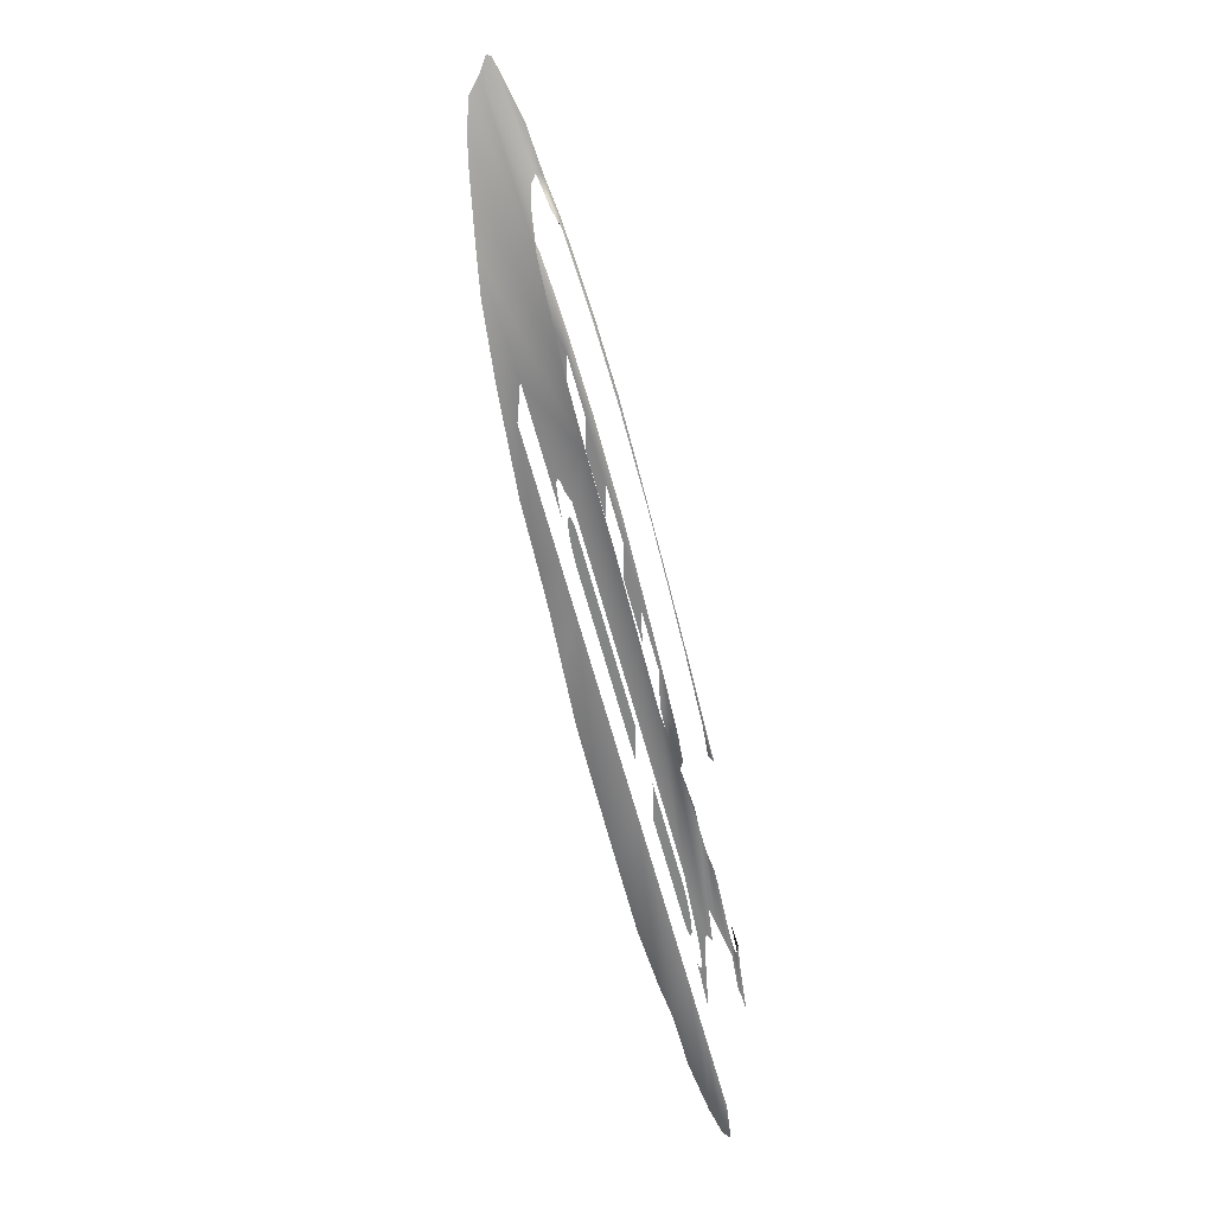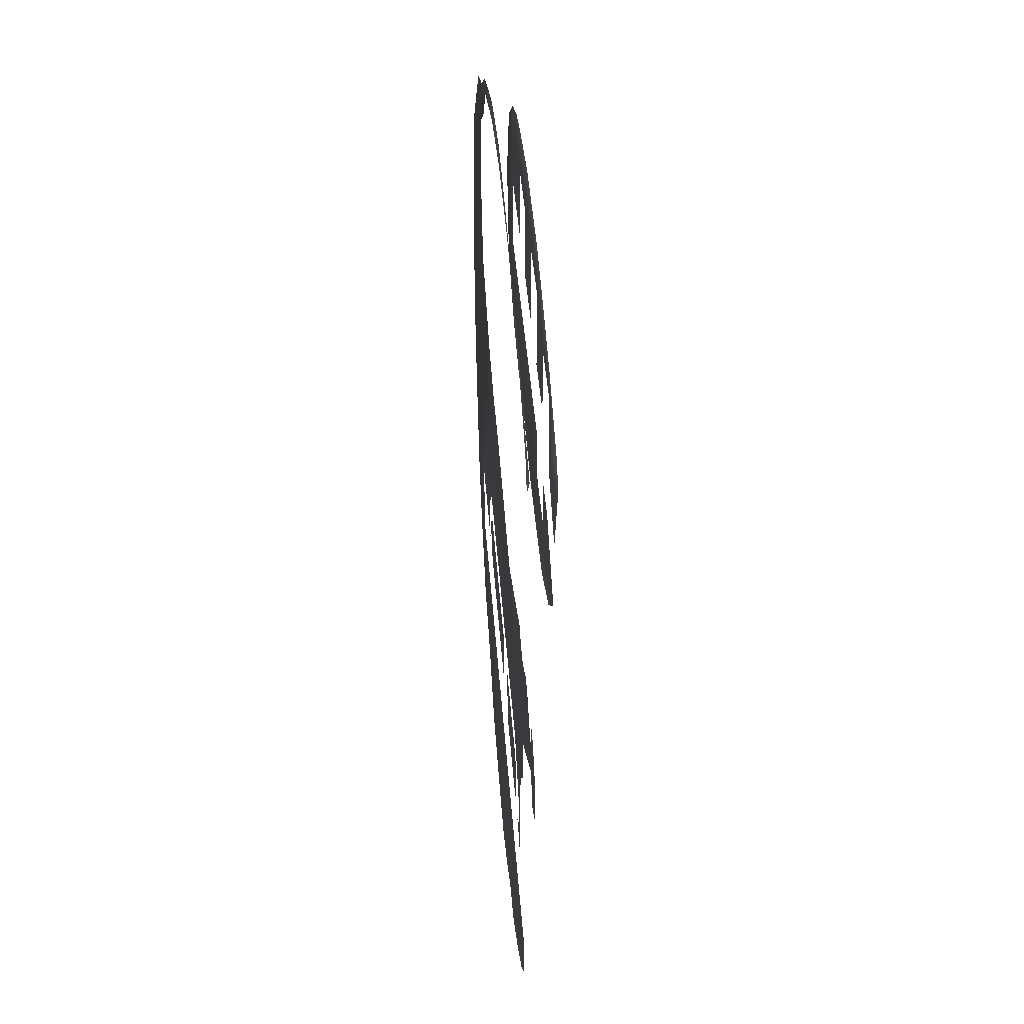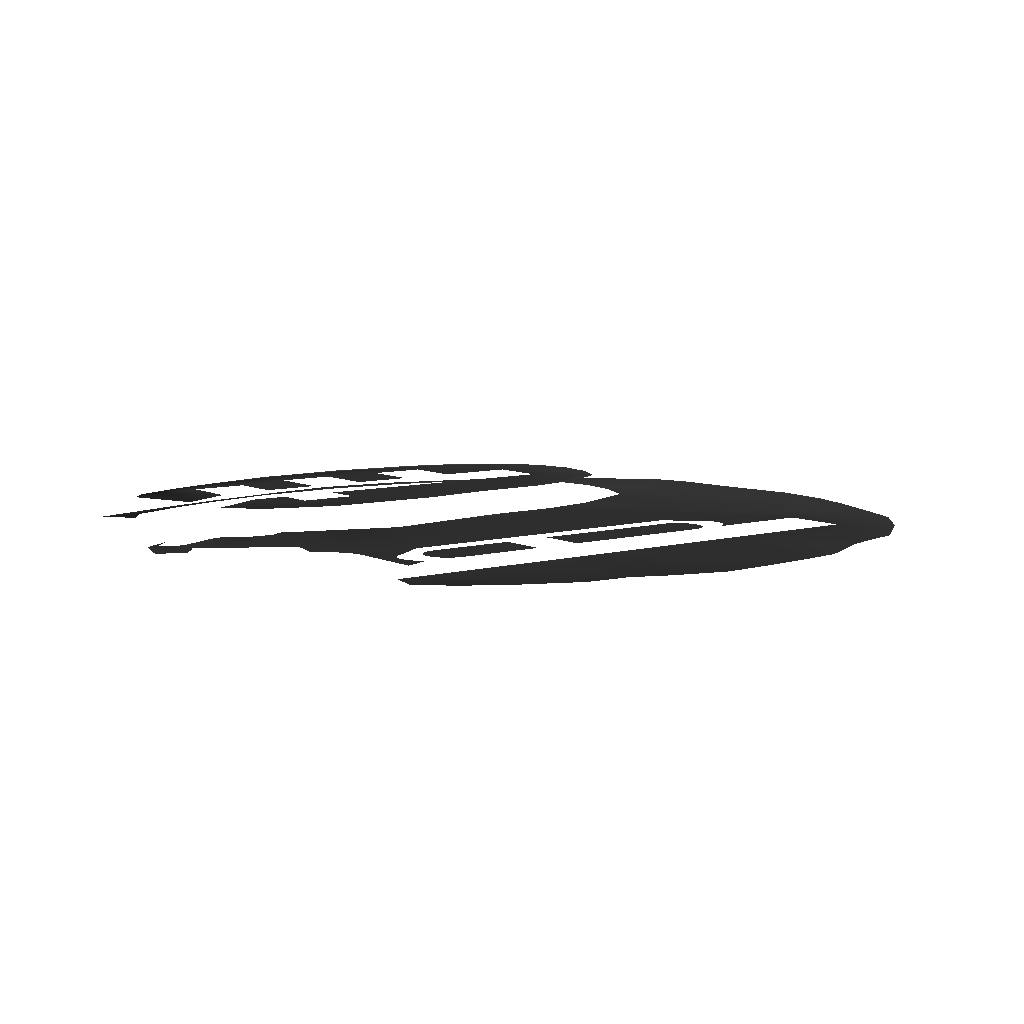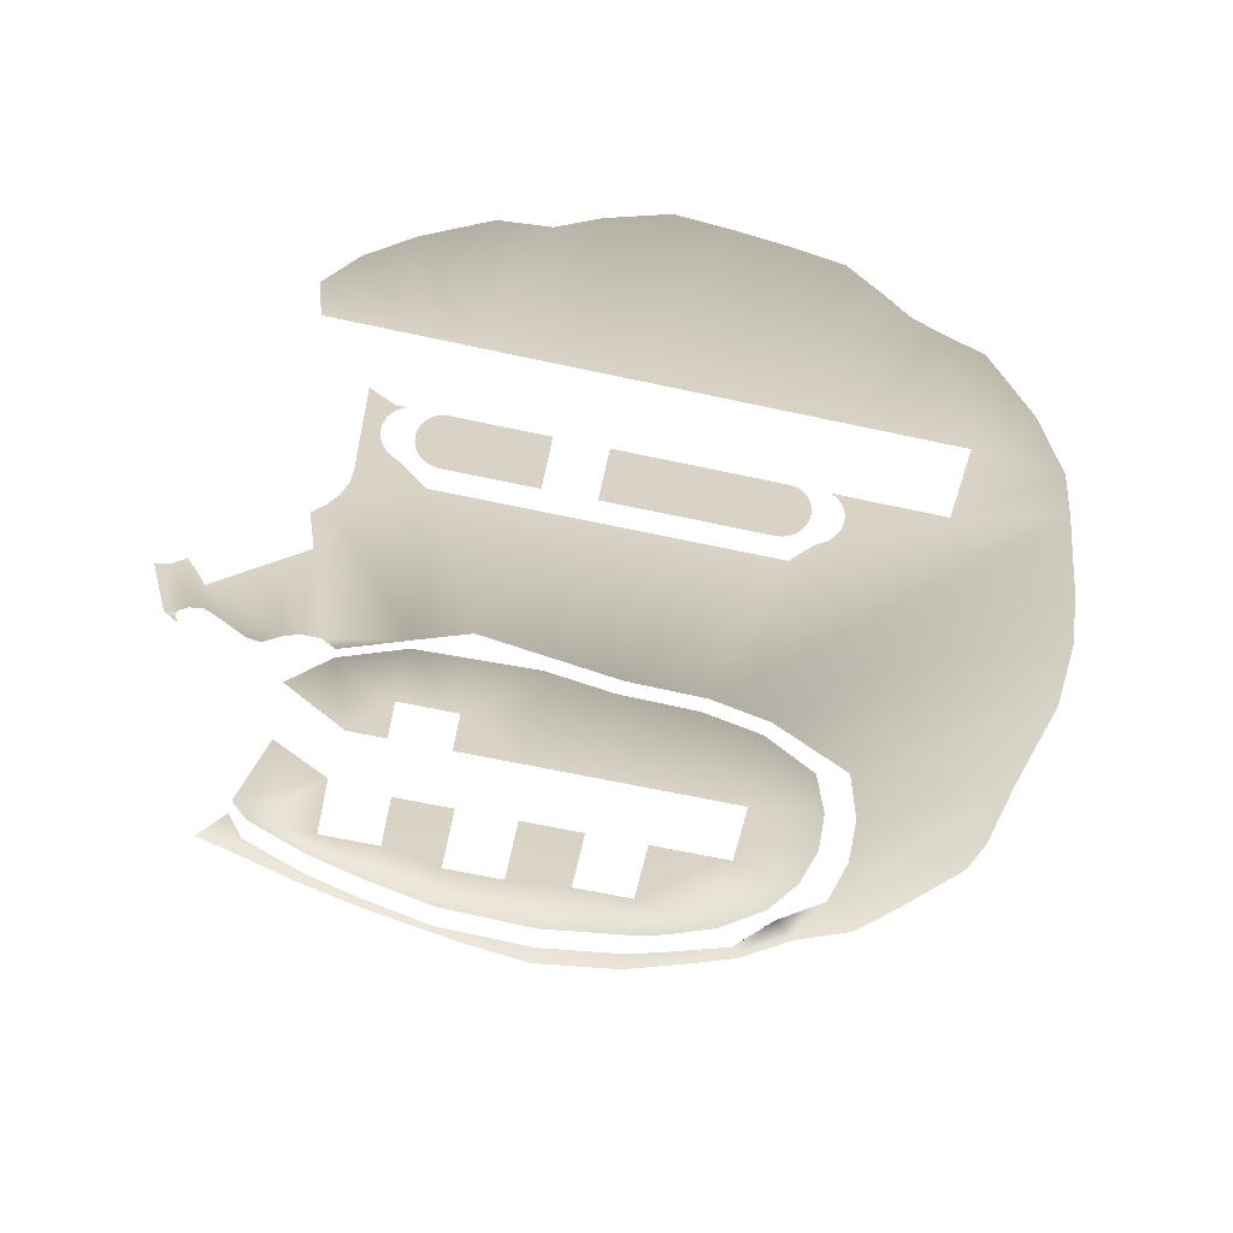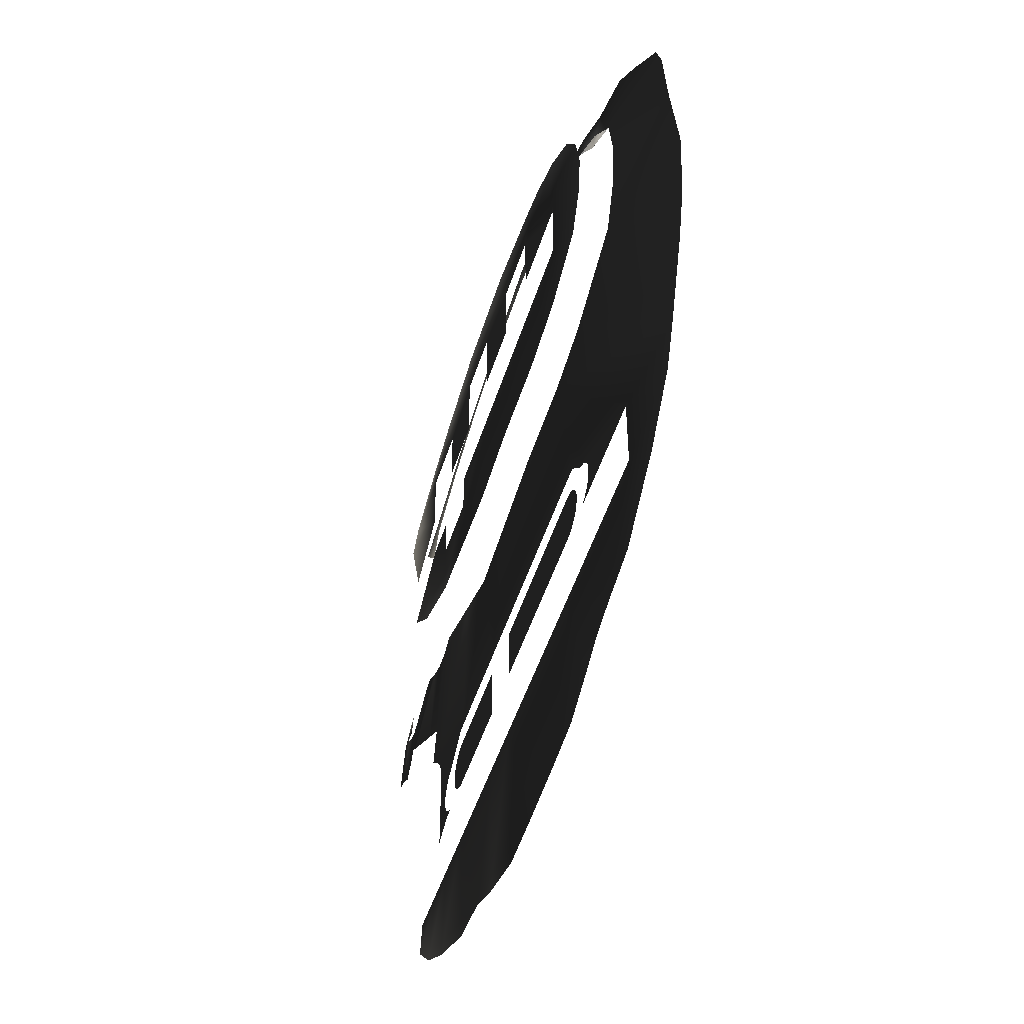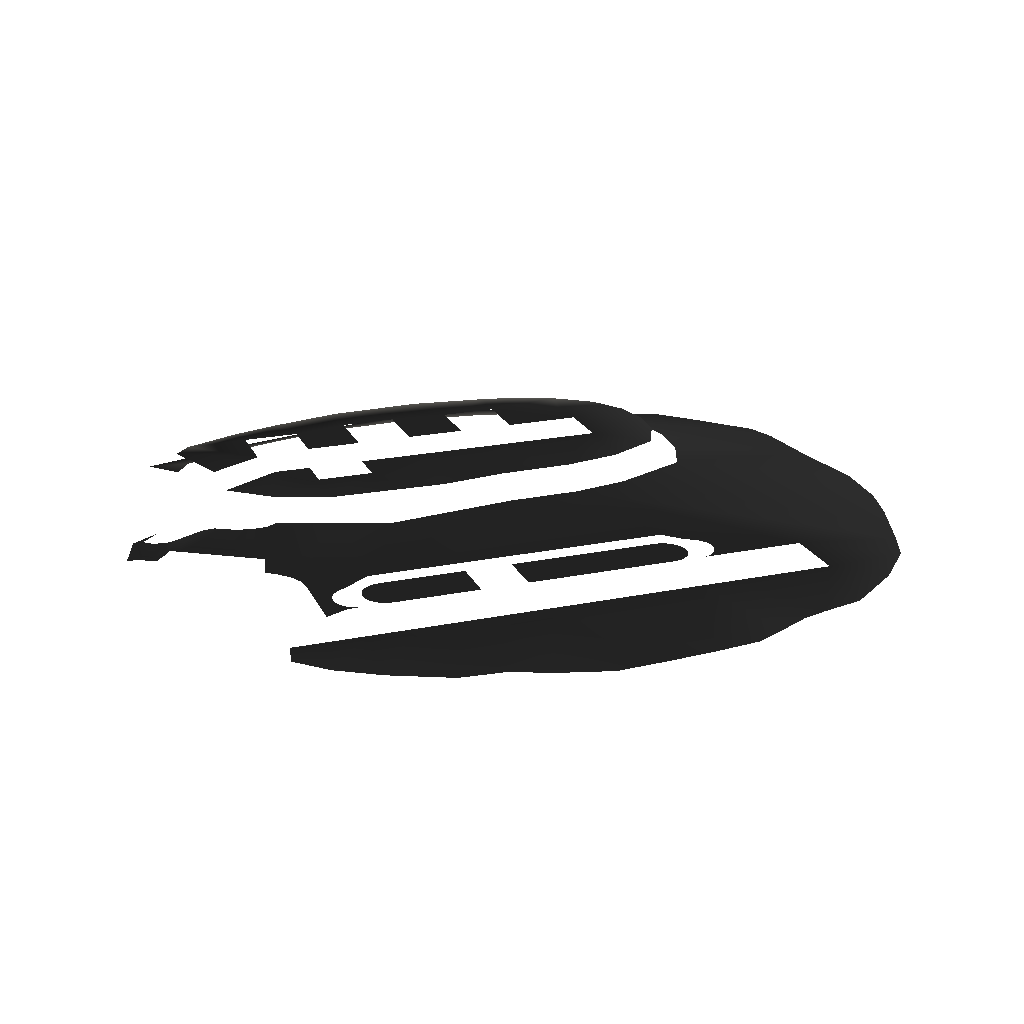
<metadata>
{"format":"obj","ext":"obj","renderer":"f3d","projection":"perspective","resolution":1024,"background":"white","views":[{"elev":-61.6,"azim":104.8,"up":"+Y"},{"elev":39.5,"azim":-93.9,"up":"+Y"},{"elev":7.9,"azim":-37.3,"up":"+Z"},{"elev":-63.2,"azim":-12.4,"up":"+Z"},{"elev":-49.3,"azim":72.7,"up":"+Y"},{"elev":21.6,"azim":-20.0,"up":"+Z"}]}
</metadata>
<code>
v 860.2 -372.6 -7.034
v 865.9 -407.8 -7.035
v 799.3 -363.8 -6.985
v 863.8 -433.4 -7.035
v 765.8 -378.6 -6.911
v 858.6 -452.1 -7.033
v 806.7 -345 -6.998
v 808.7 -326.2 -7.01
v 805.1 -307.4 -7.023
v 853.1 -466.7 -7.034
v 847.9 -480.7 -7.034
v 741.1 -383.2 -6.911
v 806.8 -471.7 -6.911
v 841.3 -496.1 -7.035
v 806.8 -498.2 -6.911
v 824.9 -514.7 -7.029
v 766.6 -453.3 -6.911
v 755.5 -443.3 -6.911
v 764.9 -452.4 -6.911
v 763.5 -451.7 -6.911
v 755.6 -443.5 -6.911
v 749 -443.3 -6.911
v 709.2 -383.8 -6.911
v 685 -443.3 -6.911
v 768.1 -454.7 -6.911
v 769.3 -456.2 -6.911
v 770.2 -457.9 -6.911
v 770.8 -459.8 -6.911
v 771 -461.7 -6.911
v 801.6 -532.7 -7.035
v 784.1 -536.9 -7.034
v 680.4 -387.6 -6.911
v 664.8 -443.3 -6.911
v 652.9 -391.2 -6.911
v 628.4 -443.3 -6.911
v 631.7 -383.8 -6.911
v 625.9 -443.3 -6.911
v 596.7 -434.4 -6.911
v 592.5 -429.5 -6.911
v 599.6 -377.4 -6.911
v 605.2 -374.3 -6.911
v 587.8 -425.6 -6.911
v 591.1 -411.9 -6.911
v 592.2 -377.5 -6.911
v 589.1 -410.7 -6.911
v 599.4 -439.9 -6.911
v 614 -451.7 -6.911
v 625.7 -443.4 -6.911
v 600 -444.7 -6.911
v 612.5 -452.4 -6.911
v 610.8 -453.3 -6.911
v 609.4 -454.7 -6.911
v 608.1 -456.2 -6.911
v 607.2 -457.9 -6.911
v 606.6 -459.8 -6.911
v 606.4 -461.7 -6.911
v 600 -476.1 -6.911
v 606.6 -463.7 -6.911
v 607.2 -465.6 -6.911
v 608.1 -467.3 -6.911
v 609.8 -471.7 -6.911
v 609.4 -468.8 -6.911
v 610.8 -470.1 -6.911
v 612.5 -471.1 -6.911
v 614 -471.7 -6.911
v 770.8 -463.7 -6.911
v 770.2 -465.6 -6.911
v 769.3 -467.3 -6.911
v 768.1 -468.8 -6.911
v 766.6 -470.1 -6.911
v 764.9 -471.1 -6.911
v 763.5 -471.7 -6.911
v 777.9 -274.8 -7.035
v 774.6 -279.4 -7.03
v 760.3 -268.4 -7.034
v 788 -294.9 -7.029
v 797.2 -287.6 -7.035
v 818.6 -296.4 -7.035
v 832.7 -310.6 -7.034
v 852.9 -332.8 -7.035
v 857.2 -345.2 -7.035
v 750.2 -271.7 -7.007
v 735.7 -260.3 -7.035
v 735.7 -267.6 -7.031
v 700.9 -262.9 -7.035
v 701 -255.7 -7.035
v 681.1 -263.8 -7.035
v 673.2 -259.2 -7.035
v 661 -264.4 -7.035
v 634 -266.5 -7.027
v 629.9 -271.4 -7.003
v 606.9 -273.1 -7.027
v 608.8 -277.4 -6.997
v 584.2 -280.1 -7.018
v 584 -287.7 -6.979
v 566.5 -285.1 -7.017
v 577.3 -297.6 -6.968
v 756.1 -454.7 -6.911
v 756.1 -468.8 -6.911
v 749 -451.7 -6.911
v 752.8 -471 -6.911
v 751 -471.5 -6.911
v 754.6 -470 -6.911
v 758.8 -459.8 -6.911
v 757.3 -456.2 -6.911
v 758.2 -457.9 -6.911
v 752.8 -452.5 -6.911
v 754.6 -453.4 -6.911
v 751 -451.9 -6.911
v 748.9 -471.7 -6.911
v 685 -451.7 -6.911
v 685 -471.7 -6.911
v 758.8 -463.7 -6.911
v 759 -461.7 -6.911
v 757.3 -467.3 -6.911
v 758.2 -465.6 -6.911
v 621.4 -454.7 -6.911
v 628.4 -451.7 -6.911
v 621.4 -468.8 -6.911
v 622.9 -453.4 -6.911
v 624.6 -452.5 -6.911
v 626.5 -451.9 -6.911
v 628.4 -471.7 -6.911
v 624.6 -471 -6.911
v 626.5 -471.5 -6.911
v 622.9 -470 -6.911
v 664.8 -471.7 -6.911
v 664.8 -451.7 -6.911
v 618.6 -463.7 -6.911
v 618.6 -459.8 -6.911
v 620.1 -456.2 -6.911
v 619.2 -457.9 -6.911
v 618.5 -461.7 -6.911
v 620.1 -467.3 -6.911
v 619.2 -465.6 -6.911
v 790.8 -291 -7.027
v 774.6 -279.4 -7.03
v 788 -294.9 -7.029
v 805.1 -307.4 -7.023
v 588.4 -327.1 2.199
v 577.3 -297.6 2.142
v 611.2 -314.8 2.199
v 584 -290.3 2.131
v 611.2 -289.7 2.199
v 608.8 -280 2.113
v 615.5 -289.7 2.199
v 629.9 -274 2.107
v 631.3 -289.7 2.199
v 635.7 -289.7 2.199
v 660 -284.8 2.199
v 661 -267 2.075
v 650.1 -312 2.199
v 651.6 -312 2.199
v 660 -312 2.199
v 637.2 -312 2.199
v 635.7 -312 2.199
v 664.3 -284.8 2.199
v 681.1 -266.4 2.075
v 680.1 -284.8 2.199
v 684.5 -284.8 2.199
v 710.2 -287 2.199
v 700.9 -265.6 2.075
v 684.5 -312 2.199
v 710.2 -312 2.199
v 714.6 -287 2.199
v 735.7 -270.2 2.079
v 730.4 -287 2.199
v 734.7 -287 2.199
v 750.2 -273.4 2.103
v 769 -280.8 2.085
v 763.2 -312 2.199
v 734.7 -312 2.199
v 767.7 -312 2.199
v 785.7 -292.8 2.083
v 794.9 -307.4 2.087
v 767.7 -316.3 2.199
v 798.5 -323.6 2.099
v 767.7 -332.1 2.199
v 796.6 -339.8 2.112
v 767.7 -336.5 2.199
v 789.1 -356 2.125
v 765.8 -367.9 2.199
v 763.2 -336.5 2.199
v 741.1 -372.5 2.199
v 731.9 -336.5 2.199
v 730.4 -336.5 2.199
v 714.6 -336.5 2.199
v 713.1 -336.5 2.199
v 709.2 -373.1 2.199
v 681.6 -336.5 2.199
v 680.1 -336.5 2.199
v 680.4 -376.9 2.199
v 654.5 -352.6 2.199
v 664.3 -336.5 2.199
v 652.9 -376 2.199
v 662.8 -336.5 2.199
v 654.5 -336.5 2.199
v 650.1 -352.6 2.199
v 631.7 -375.4 2.199
v 634.3 -352.6 2.199
v 630 -352.6 2.199
v 605.2 -365.8 2.199
v 614 -336.5 2.199
v 588.4 -351.6 2.199
v 615.5 -336.5 2.199
v 628.5 -336.5 2.199
v 630 -336.5 2.199
v 542.8 -376.2 -6.911
v 547.1 -375.8 -6.911
v 548.1 -377.8 -6.911
v 548.2 -373.2 -7.781
v 542.3 -395.1 -6.911
v 551.3 -379.6 -6.911
v 537.1 -394.1 -6.911
v 546.9 -397.9 -6.911
v 556.5 -380.4 -6.911
v 552.7 -393.8 -6.911
v 560.4 -378.8 -6.911
v 555.7 -389.6 -6.911
v 557.3 -390.6 -6.911
v 565.6 -376 -6.911
v 559 -391.7 -6.911
v 585.6 -375.3 -6.911
v 572.9 -372.1 -6.911
v 578.4 -371.2 -6.911
v 564.2 -394.9 -6.911
v 566.7 -396.5 -6.911
v 581 -405.6 -6.911
v 583.3 -407 -6.911
v 586.1 -408.8 -6.911
v 548.3 -398.9 -6.911
v 548.3 -398.9 -6.911
v 548.3 -398.9 -6.911
v 542.8 -376.2 -6.911
v 554.4 -368.9 -6.911
v 548.2 -373.2 -7.781
v 685 -498.2 -6.911
v 708.5 -556.8 -7.034
v 687.2 -557.8 -7.035
v 728.9 -555.2 -7.033
v 748.9 -498.2 -6.911
v 747.5 -553 -7.035
v 760.7 -546.7 -7.034
v 773.2 -540.2 -7.035
v 763.5 -498.2 -6.911
v 664.9 -551.5 -7.034
v 664.8 -498.2 -6.911
v 649.8 -545 -7.033
v 628.4 -498.2 -6.911
v 631 -543.3 -7.034
v 606.5 -532.2 -7.034
v 614 -498.2 -6.911
v 609.8 -498.2 -6.911
v 589.5 -521.5 -7.035
v 597.2 -498.2 -6.911
v 595.7 -498.2 -6.911
v 577.5 -509.5 -7.035
v 579.9 -498.2 -6.911
g Terrain_Main.004_35190_178
f 1 3 2
f 4 2 3
f 5 4 3
f 5 6 4
f 1 7 3
f 1 8 7
f 1 9 8
f 10 6 5
f 11 10 5
f 5 12 11
f 13 11 12
f 14 11 13
f 13 15 14
f 15 16 14
f 12 17 13
f 12 18 17
f 18 19 17
f 18 20 19
f 18 21 20
f 12 22 18
f 12 23 22
f 24 22 23
f 13 17 25
f 13 25 26
f 13 26 27
f 13 27 28
f 13 28 29
f 30 16 15
f 15 31 30
f 23 32 24
f 24 32 33
f 33 32 34
f 34 35 33
f 36 35 34
f 37 35 36
f 36 38 37
f 36 39 38
f 36 40 39
f 36 41 40
f 42 39 40
f 42 40 43
f 44 43 40
f 44 45 43
f 37 38 46
f 47 37 46
f 47 48 37
f 47 46 49
f 50 47 49
f 51 50 49
f 52 51 49
f 53 52 49
f 54 53 49
f 54 49 55
f 55 49 56
f 57 56 49
f 57 58 56
f 57 59 58
f 57 60 59
f 57 61 60
f 61 62 60
f 61 63 62
f 61 64 63
f 61 65 64
f 29 66 13
f 66 67 13
f 67 68 13
f 68 69 13
f 69 70 13
f 70 71 13
f 71 72 13
f 73 75 74
f 74 76 73
f 77 73 76
f 76 9 77
f 78 77 9
f 79 78 9
f 9 80 79
f 81 80 9
f 9 1 81
f 75 82 74
f 75 83 82
f 84 82 83
f 85 84 83
f 86 85 83
f 86 87 85
f 86 88 87
f 88 89 87
f 88 90 89
f 90 91 89
f 91 90 92
f 91 92 93
f 93 92 94
f 95 93 94
f 94 96 95
f 97 95 96
f 98 100 99
f 101 99 100
f 102 101 100
f 103 99 101
f 104 98 99
f 105 98 104
f 104 106 105
f 107 100 98
f 108 107 98
f 109 100 107
f 110 102 100
f 111 110 100
f 112 110 111
f 113 104 99
f 113 114 104
f 115 113 99
f 115 116 113
f 117 119 118
f 120 117 118
f 121 120 118
f 118 122 121
f 123 118 119
f 124 123 119
f 125 123 124
f 119 126 124
f 127 118 123
f 127 128 118
f 117 129 119
f 130 129 117
f 117 131 130
f 132 130 131
f 133 129 130
f 134 119 129
f 135 134 129
f 136 138 137
f 136 139 138
f 140 142 141
f 141 142 143
f 144 143 142
f 144 145 143
f 145 144 146
f 147 145 146
f 146 148 147
f 147 148 149
f 147 149 150
f 150 151 147
f 149 152 150
f 153 150 152
f 154 150 153
f 155 152 149
f 149 156 155
f 150 157 151
f 158 151 157
f 157 159 158
f 158 159 160
f 160 161 158
f 161 162 158
f 160 163 161
f 164 161 163
f 161 165 162
f 166 162 165
f 165 167 166
f 167 168 166
f 169 166 168
f 170 169 168
f 168 171 170
f 168 172 171
f 170 171 173
f 174 170 173
f 174 173 175
f 173 176 175
f 177 175 176
f 176 178 177
f 179 177 178
f 178 180 179
f 180 181 179
f 180 182 181
f 180 183 182
f 182 183 184
f 183 185 184
f 186 184 185
f 186 187 184
f 188 184 187
f 184 188 189
f 190 189 188
f 190 191 189
f 189 191 192
f 191 193 192
f 193 191 194
f 193 195 192
f 193 194 196
f 196 197 193
f 195 193 198
f 199 195 198
f 198 200 199
f 199 200 201
f 202 199 201
f 202 201 203
f 203 204 202
f 205 203 201
f 206 205 201
f 201 207 206
f 208 210 209
f 209 211 208
f 208 212 210
f 213 210 212
f 208 214 212
f 212 215 213
f 215 216 213
f 215 217 216
f 218 216 217
f 218 217 219
f 218 219 220
f 221 218 220
f 221 220 222
f 223 221 222
f 223 224 221
f 223 225 224
f 223 222 226
f 226 227 223
f 227 228 223
f 44 223 228
f 44 228 229
f 44 229 230
f 230 45 44
f 217 215 231
f 231 215 232
f 232 233 231
f 217 231 233
f 234 236 235
f 237 239 238
f 238 240 237
f 241 237 240
f 241 240 242
f 242 243 241
f 241 243 244
f 245 241 244
f 245 244 31
f 15 245 31
f 246 239 237
f 247 246 237
f 248 246 247
f 247 249 248
f 249 250 248
f 251 250 249
f 251 249 252
f 252 253 251
f 253 254 251
f 254 253 255
f 256 254 255
f 256 257 254
f 256 258 257

</code>
